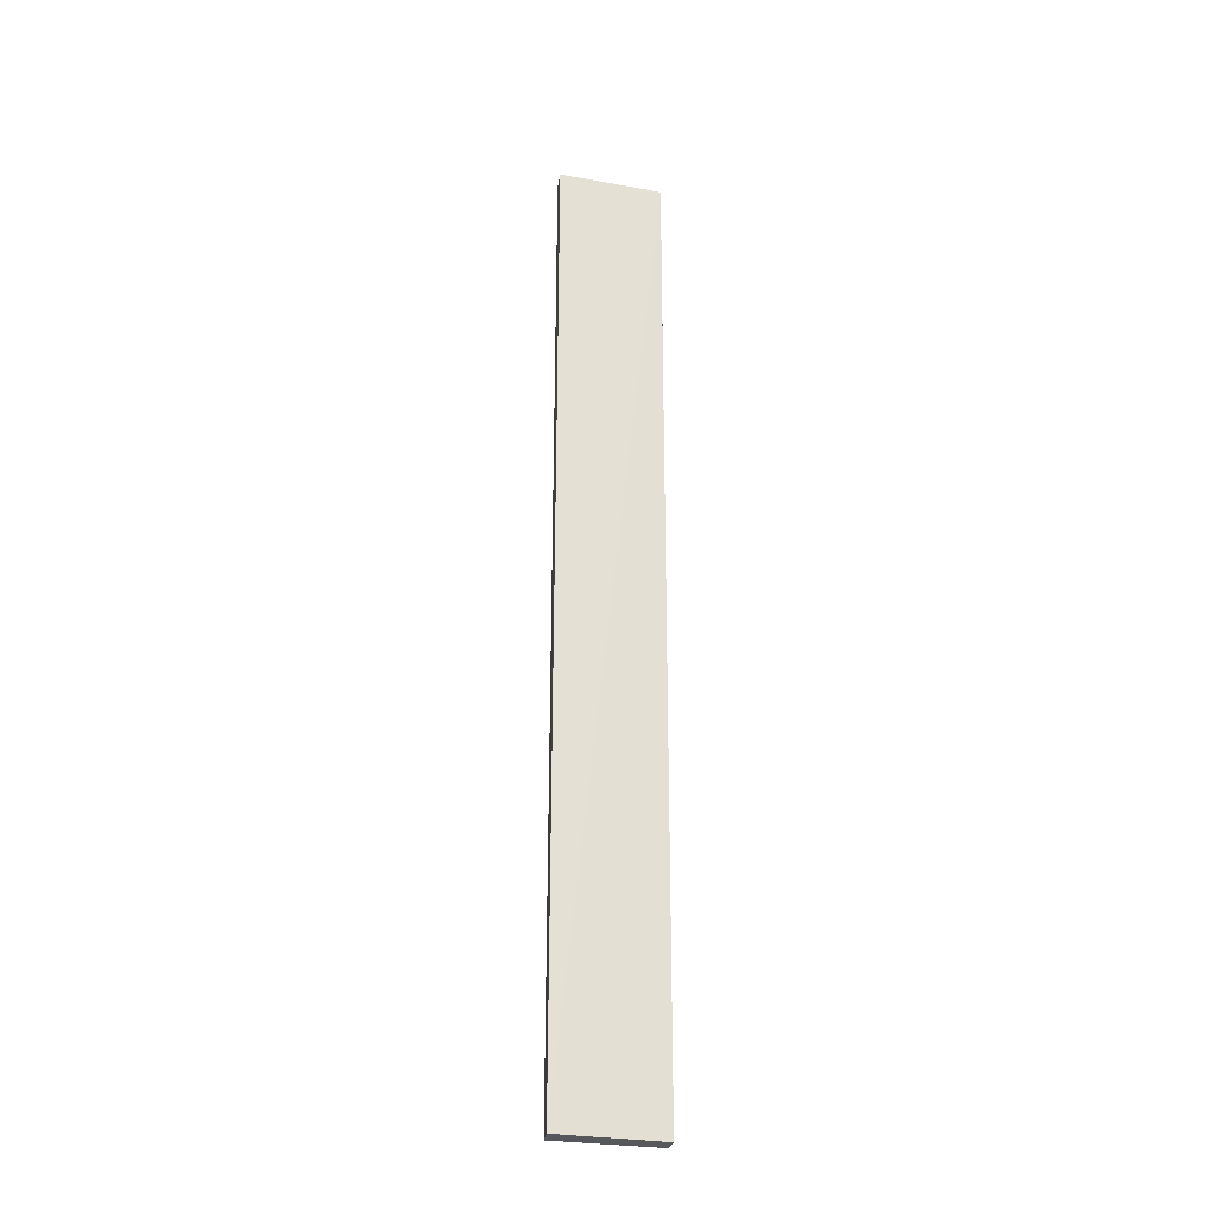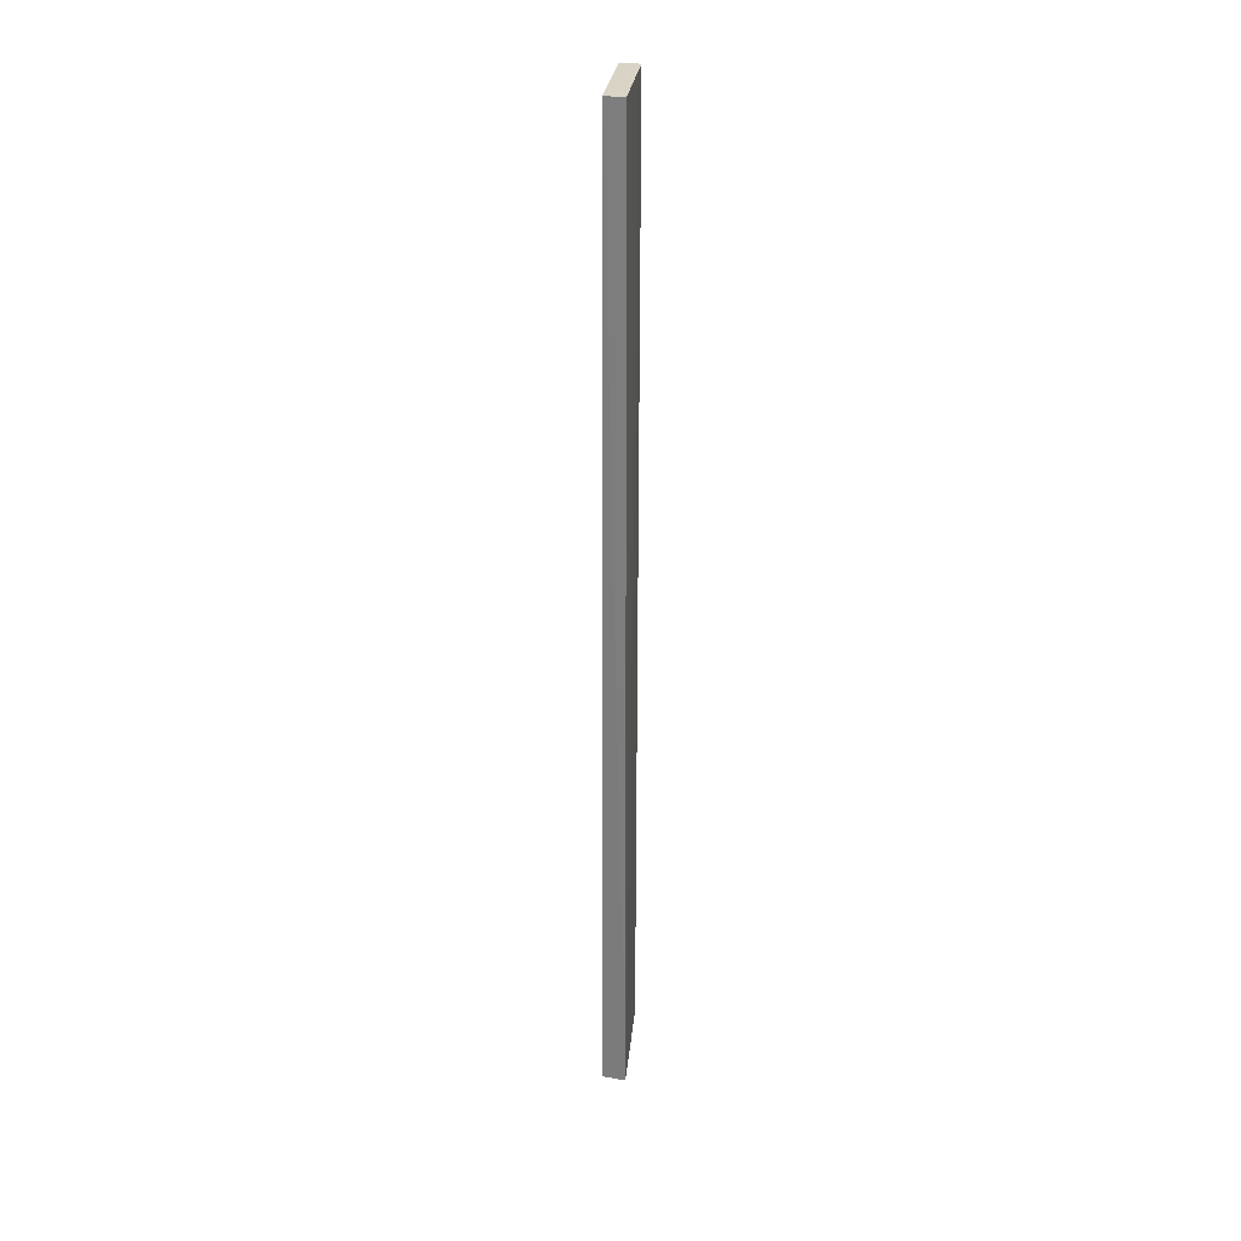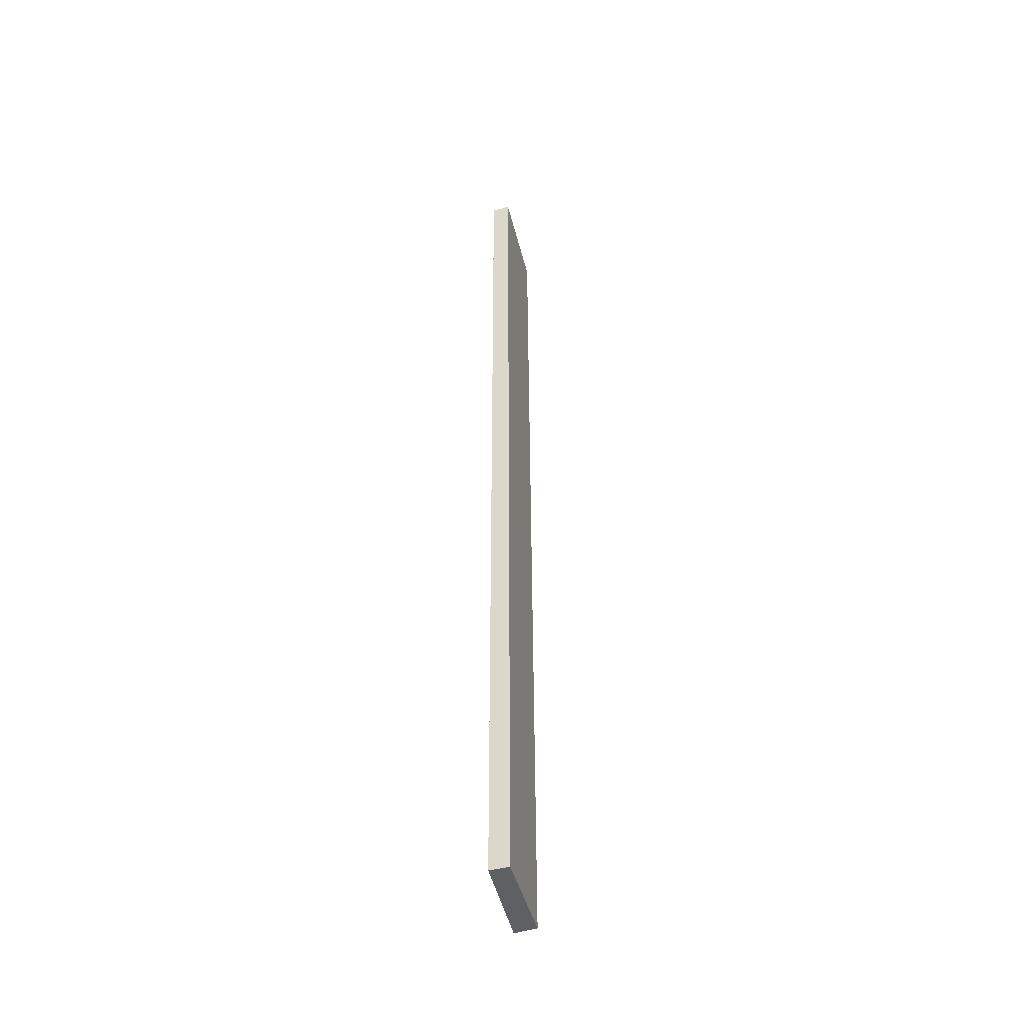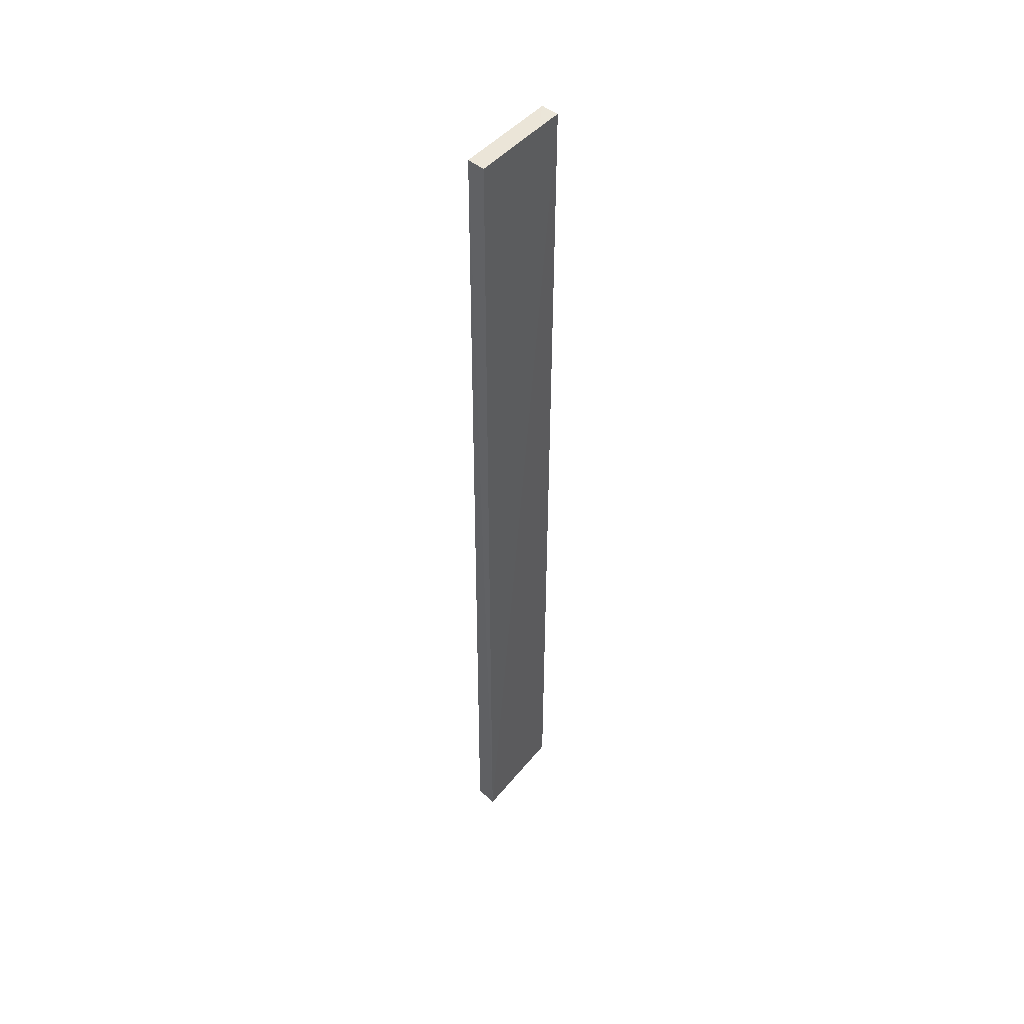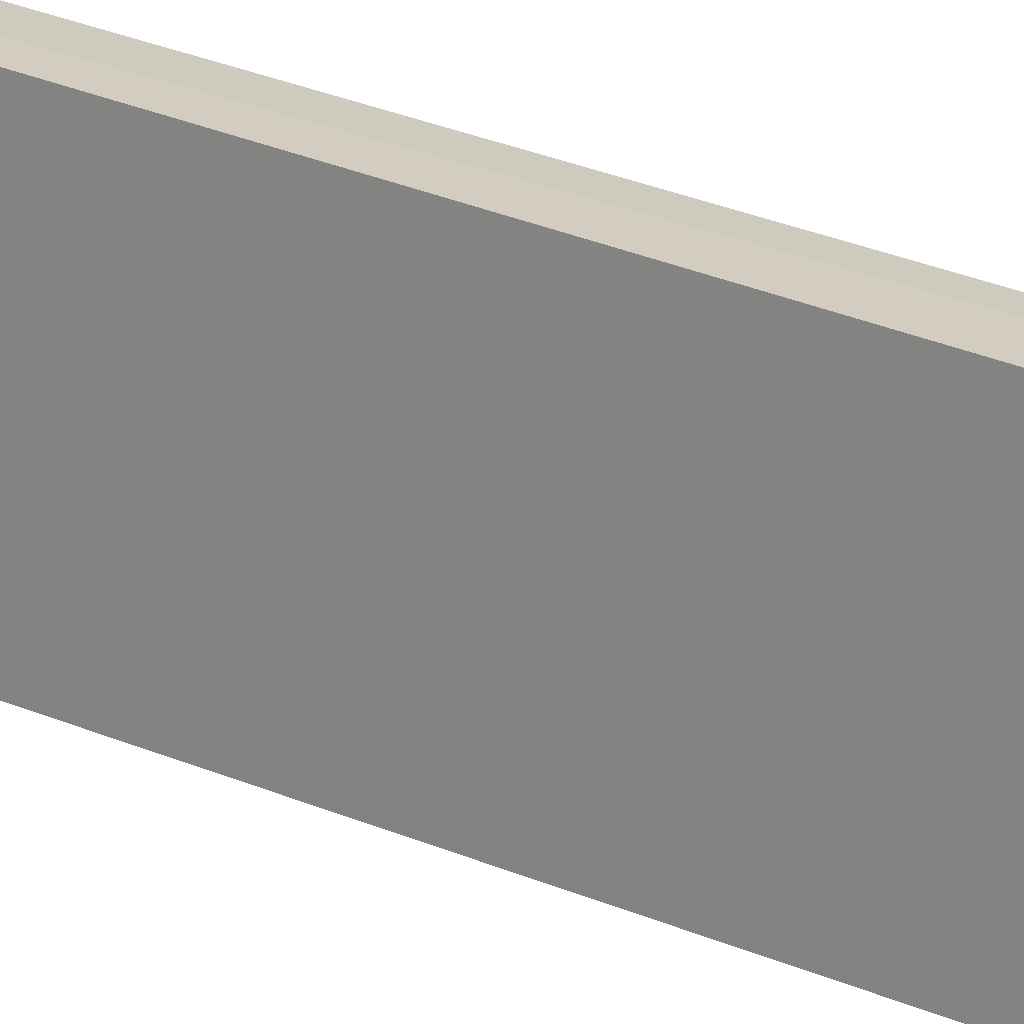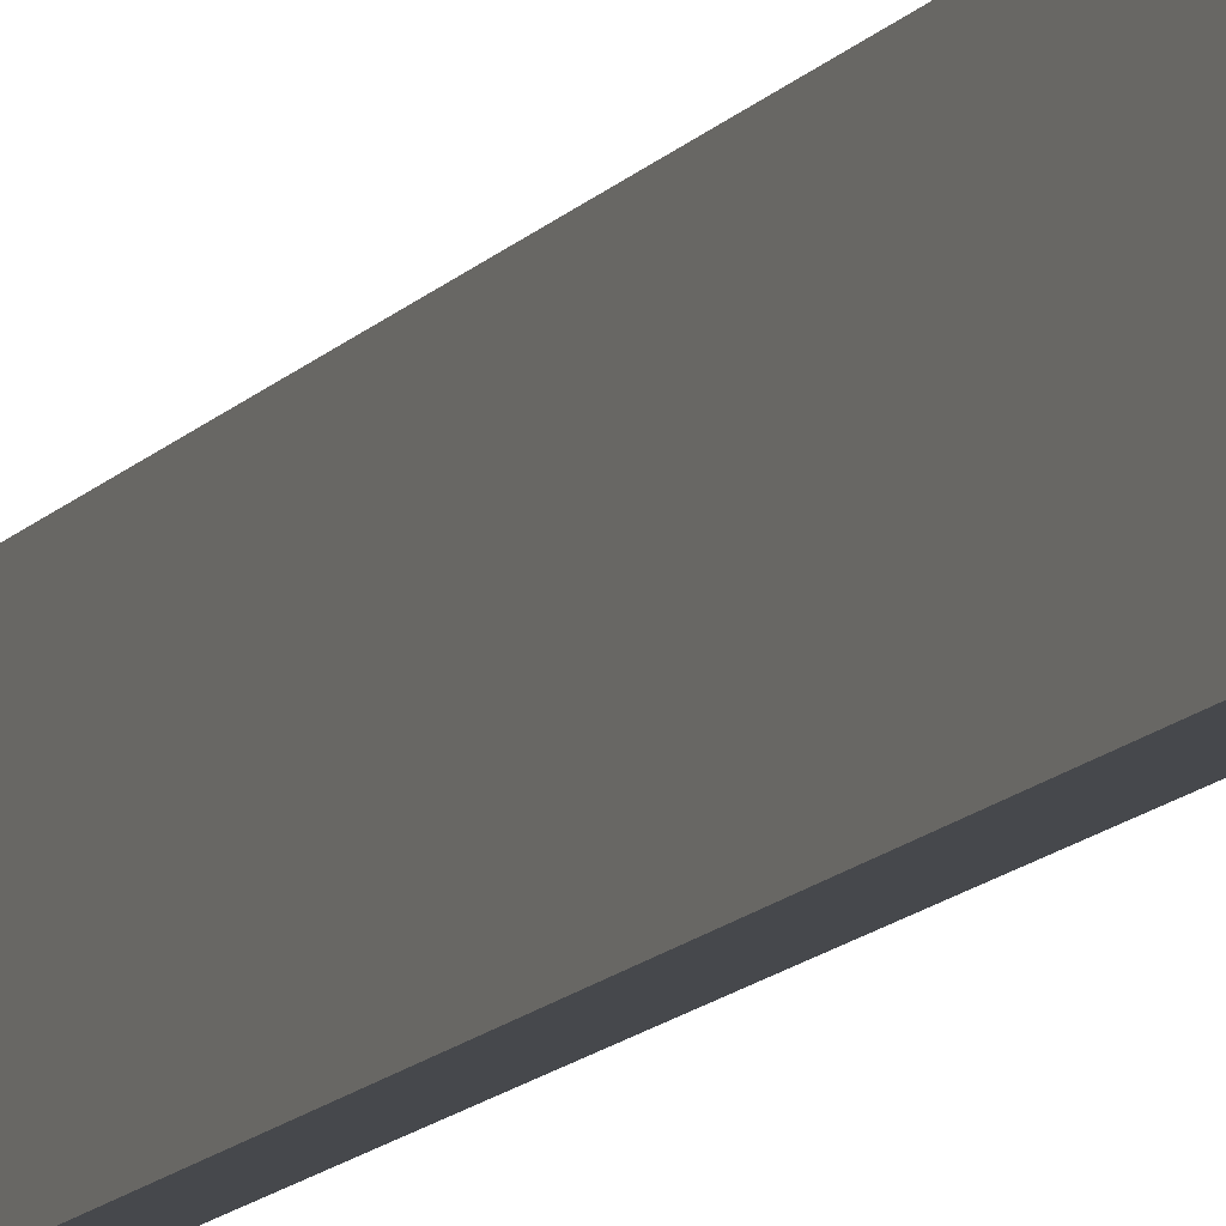
<metadata>
{"format":"obj","ext":"obj","renderer":"f3d","projection":"perspective","resolution":1024,"background":"white","views":[{"elev":-27.8,"azim":77.8,"up":"+Y"},{"elev":28.4,"azim":9.8,"up":"+Y"},{"elev":-44.3,"azim":-163.6,"up":"+Y"},{"elev":46.7,"azim":41.2,"up":"+Y"},{"elev":21.4,"azim":-49.7,"up":"+Z"},{"elev":-11.6,"azim":-21.7,"up":"+Z"}]}
</metadata>
<code>
v 0.01019 0.01585 0.0699
v 0.0102 -0.04641 0.06993
v 0.009821 0.01585 0.06309
v 0.008625 0.01586 0.06307
v 0.008703 -0.0464 0.0698
v 0.009918 0.01587 0.06486
v 0.008962 0.01584 0.06984
v 0.009684 -0.0464 0.0631
v 0.008391 -0.0464 0.06308
f 6 3 4
f 6 1 2
f 6 2 3
f 7 5 2
f 7 2 1
f 7 4 5
f 7 6 4
f 7 1 6
f 8 3 2
f 9 8 2
f 9 2 5
f 9 5 4
f 9 4 3
f 9 3 8

</code>
